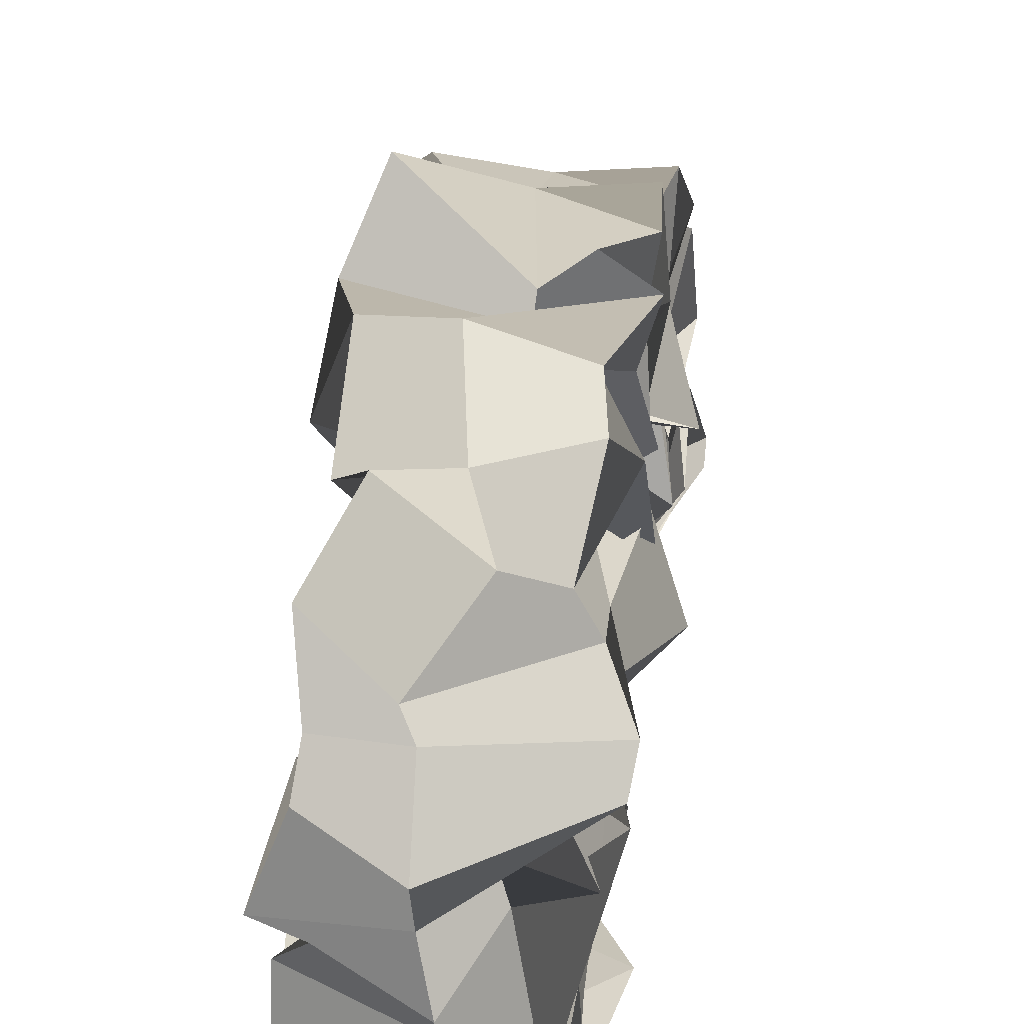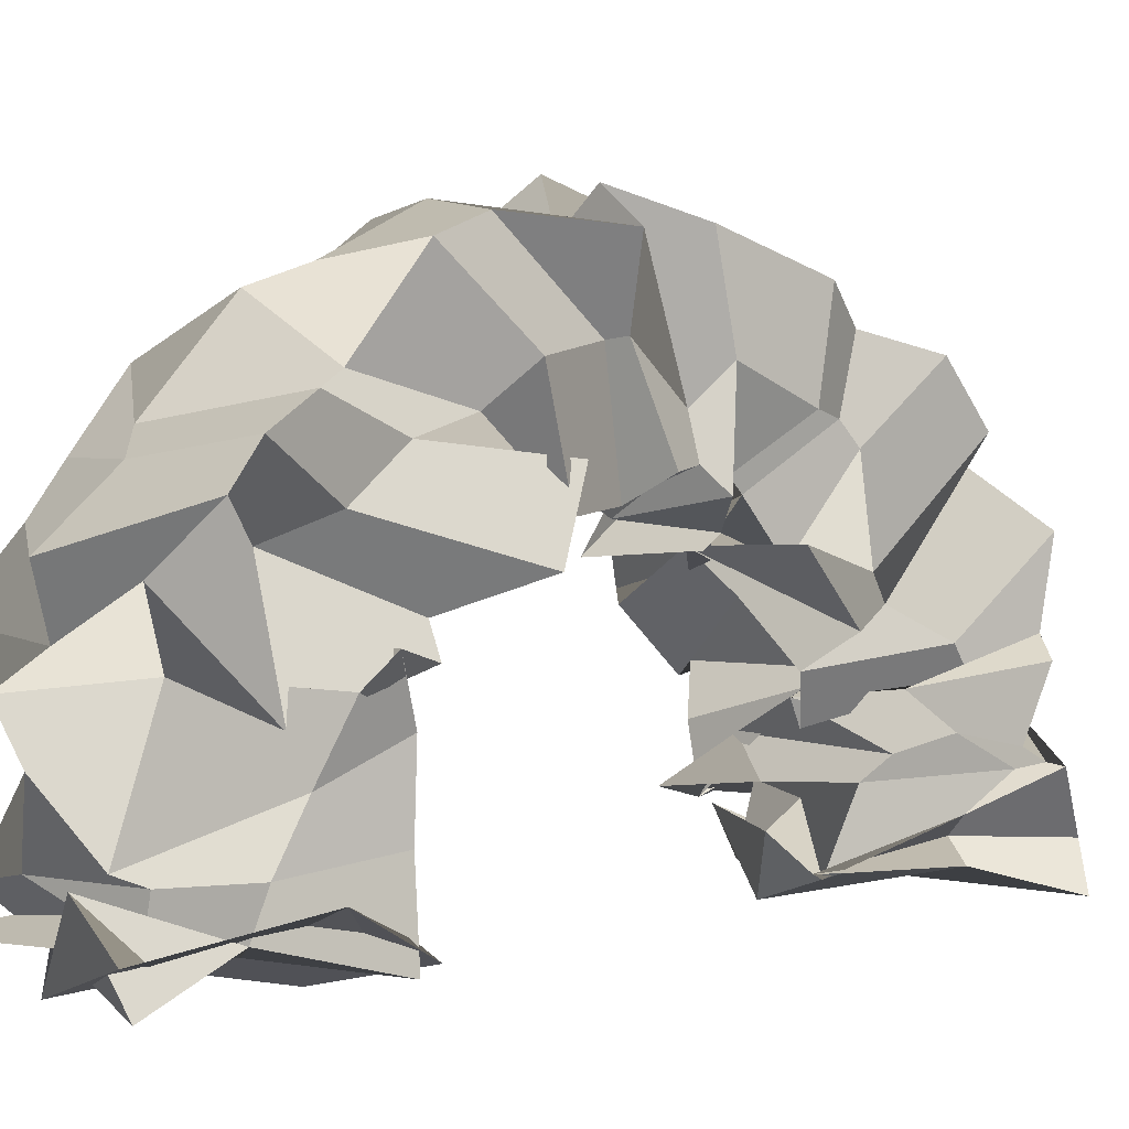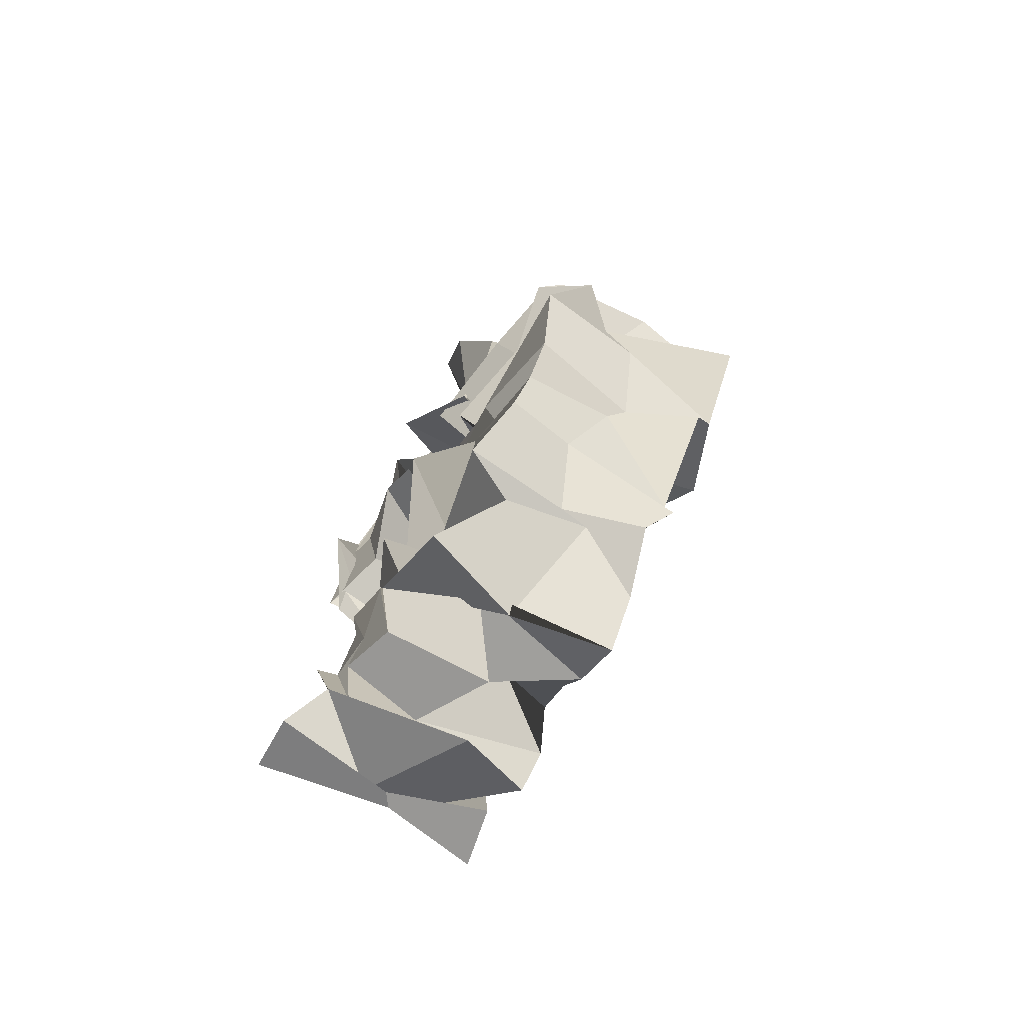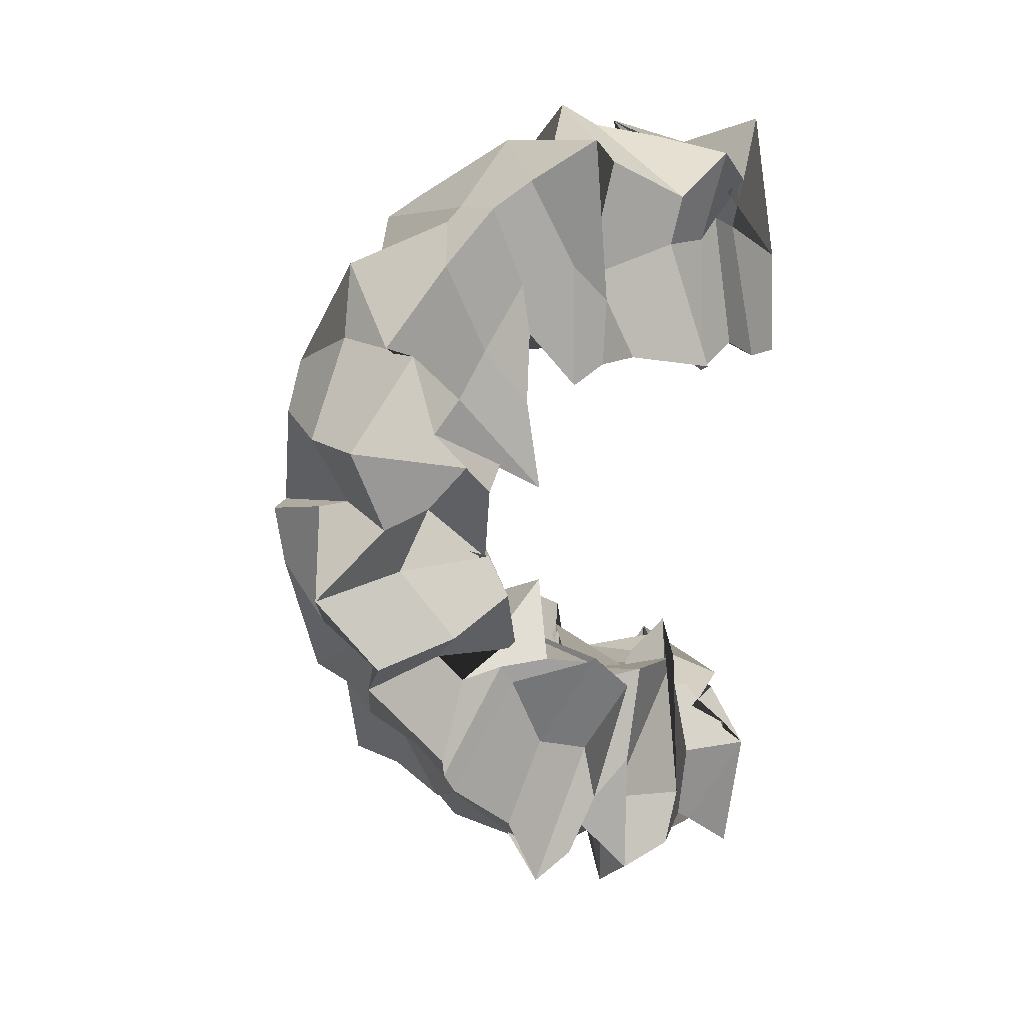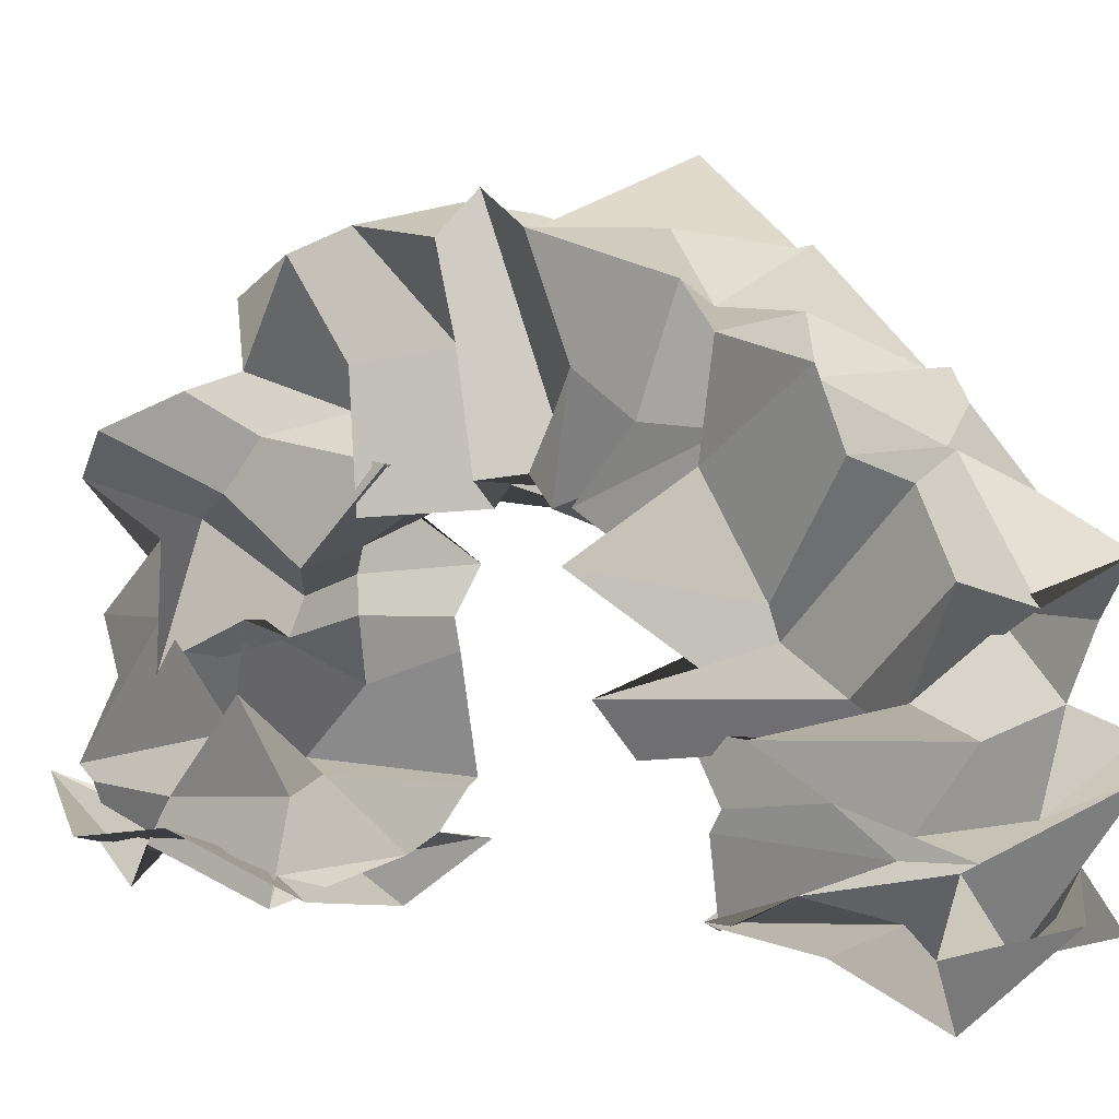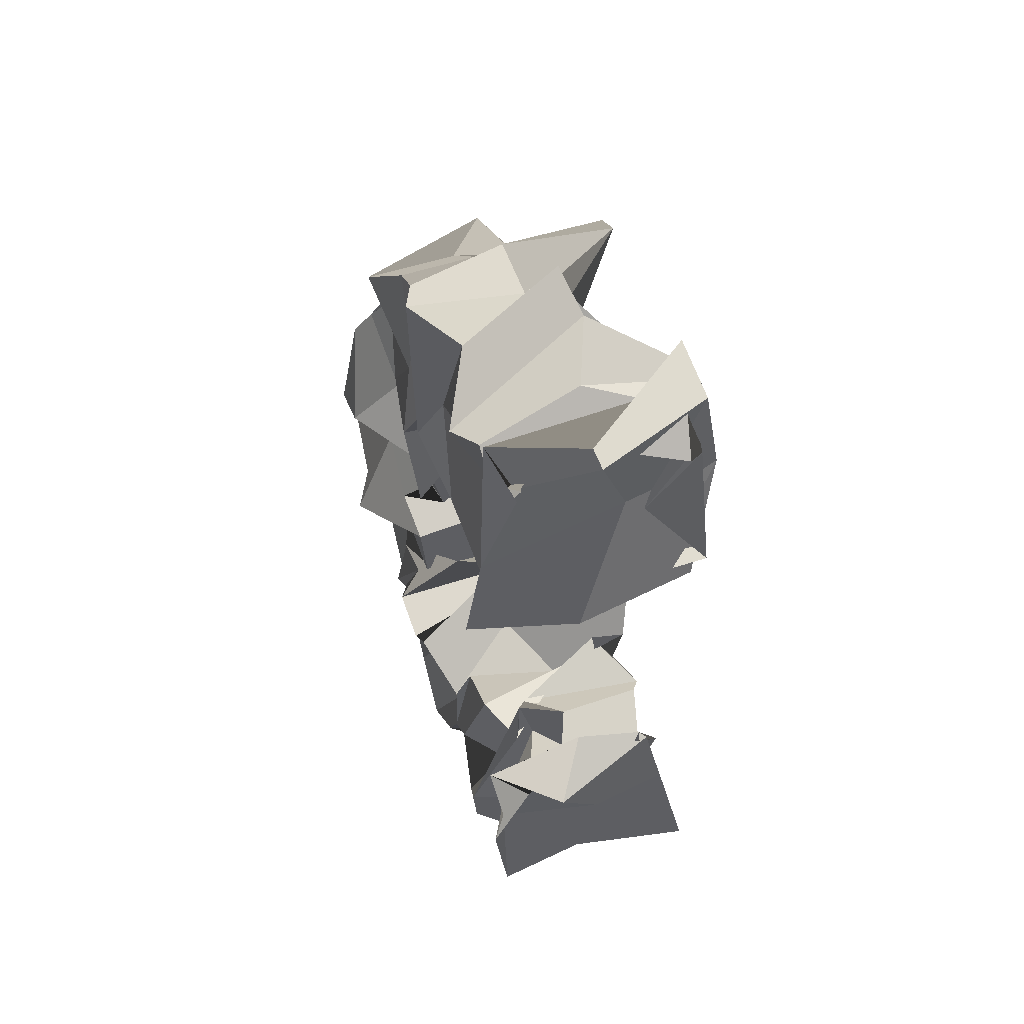
<metadata>
{"format":"obj","ext":"obj","renderer":"f3d","projection":"perspective","resolution":1024,"background":"white","views":[{"elev":38.9,"azim":8.6,"up":"+Y"},{"elev":1.1,"azim":53.0,"up":"+Y"},{"elev":-76.0,"azim":147.0,"up":"+Z"},{"elev":10.7,"azim":-119.6,"up":"+Z"},{"elev":6.4,"azim":128.4,"up":"+Y"},{"elev":52.3,"azim":-22.0,"up":"+Z"}]}
</metadata>
<code>
o Plane
v -1.144 0.4045 0.3224
v 0.8272 0.01587 0.6272
v -1.107 -0.06744 -1.635
v 1.317 -0.2925 -1.666
v -0.4278 0.7464 0.4435
v 0.685 -0.04319 0.7074
v -0.4127 0.1753 -1.448
v 1.139 0.7702 -1.576
v -0.7365 0.5125 0.803
v 1.138 0.9677 0.3747
v -1.047 1.424 -1.745
v 1.055 0.9508 -1.157
v -0.9318 1.637 0.737
v 0.998 1.199 1.223
v -1.029 2.233 -1.406
v 1.202 1.885 -1.198
v -1.388 2.097 1.14
v 1.052 1.938 0.6393
v -1.08 3.127 -0.8566
v 0.5984 3.3 -0.8536
v -1.419 2.794 1.235
v 0.7201 2.464 1.124
v -1.103 4.013 -0.09658
v 1.031 4.129 -0.3043
v -0.9841 2.967 1.293
v 0.695 3.158 1.688
v -0.9542 4.908 1.04
v 0.9912 4.685 0.8654
v -1.106 3.406 2.485
v 0.9991 3.234 2.23
v -1.068 5.598 2.187
v 0.6917 5.338 2.946
v -0.8721 3.263 3.191
v 0.7381 2.921 2.772
v -1.072 5.143 3.821
v 0.8839 5.052 4.074
v -1.107 2.721 3.236
v 0.95 3.144 3.567
v -0.76 4.535 4.942
v 0.8371 3.887 5.305
v -0.8139 2.687 5.025
v 1.609 2.457 3.97
v -0.9966 3.274 6.495
v 1.465 3.402 6.331
v -0.9751 1.77 4.632
v 1.047 1.812 4.626
v -1.334 2.104 7.265
v 0.445 2.413 6.677
v -1.176 0.3772 4.55
v 1.272 1.354 4.988
v -1.335 0.9012 6.605
v 0.9233 0.4955 7.212
v -0.9635 -0.09371 4.804
v 1.091 -0.4004 4.839
v -1.262 -0.03742 6.799
v 0.659 -0.576 6.886
v -1.637 -0.2502 4.769
v 0.9589 -0.3287 4.559
v -1.004 -0.03654 6.598
v 1.03 -0.12 7.191
v -1.129 -0.001142 -0.03304
v -0.4601 -0.3435 0.4064
v 1.089 0.01915 -0.4868
v -0.08113 -0.01232 -1.547
v -0.9492 0.4326 -0.4003
v -0.1121 0.5193 0.2349
v 1.224 0.456 -0.3278
v 0.2175 -0.009345 -1.466
v -1.03 0.4293 -1.287
v 1.334 0.2043 -1.517
v 0.7077 0.01202 0.8277
v -0.8012 -0.04241 0.3405
v -0.6137 1.313 -0.9727
v -0.4147 1.064 0.6692
v 1 1.09 -0.4591
v 0.2088 0.9949 -1.642
v 0.9835 0.7448 0.5882
v -0.6591 0.6352 1.3
v 0.899 0.79 -1.592
v -1.167 0.8899 -1.48
v -1.057 1.892 -0.7468
v 0.2321 1.606 0.2259
v 0.7112 1.51 -0.8834
v 0.3848 2.452 -1.347
v 0.9527 1.637 -1.607
v 0.6686 1.416 1.034
v -0.9234 1.147 0.7723
v -0.3742 1.807 -1.204
v -0.992 2.636 0.07877
v -0.2227 2.603 1.37
v 0.7842 2.136 0.1298
v -0.3032 3.468 -0.6353
v -1.061 2.732 -1.667
v 1.09 2.716 -1.484
v 1.251 1.658 1.445
v -1.177 1.496 0.6609
v -1.044 3.211 1.107
v -0.02369 2.809 1.435
v 1.055 3.371 0.6507
v 0.2272 3.978 0.2182
v 1.157 3.518 -0.6555
v 1.46 2.633 1.559
v -1.442 2.23 1.124
v -0.8844 3.764 -0.3923
v -0.9179 3.978 1.31
v 0.4777 2.713 1.587
v 1.127 3.669 1.15
v -0.2979 4.448 1.482
v 0.9441 4.315 0.5944
v 1.008 3.008 1.82
v -0.7406 2.509 2.034
v -1.018 3.989 0.04995
v -0.9131 4.467 2.378
v 0.3868 3.079 2.191
v 0.7846 3.66 2.172
v 0.2281 4.957 3.004
v -1.152 4.879 1.31
v 1.118 5.044 2.177
v 1.064 2.994 1.96
v -1.024 3.102 1.954
v -1.514 3.915 3.625
v 0.1079 3.192 3.138
v 0.7087 4.162 2.912
v -0.2181 5.233 3.881
v 1.22 4.967 2.944
v 1.198 3.174 2.596
v -0.6513 3.204 2.37
v -1.372 4.879 2.976
v -1.013 3.735 4.336
v -0.1187 3.11 3.774
v 0.8122 3.604 4.123
v 0.3454 4.45 5.842
v -1.017 3.2 3.539
v -1.071 4.348 4.868
v 0.9996 4.827 4.662
v 1.316 2.842 3.656
v -1.043 2.913 5.623
v 0.1419 2.461 4.655
v 0.9924 2.905 5.39
v -0.1488 3.248 6.49
v -1.172 3.977 5.876
v 1.127 3.728 5.685
v 1.217 3.26 3.451
v -1.195 2.942 4.275
v -1.338 1.954 5.428
v 0.1044 1.884 4.741
v 1.181 1.391 5.993
v -0.07605 1.96 7.11
v 1.411 2.995 6.587
v 0.8734 2.127 4.619
v -1.074 2.226 4.418
v -1.053 2.807 6.803
v -0.984 0.8195 6.034
v -0.0863 0.5949 5.526
v 0.7623 0.929 5.531
v 0.2254 1.137 7.462
v -0.9155 1.598 7.015
v 0.5585 1.761 6.579
v 1.139 1.93 5.031
v -1.149 1.451 4.717
v -0.4754 -0.1979 6.317
v -0.2129 -0.1297 4.508
v 1.086 -0.04964 6.234
v 0.4462 0.1669 7.126
v 0.909 0.4945 4.768
v -0.983 0.3444 4.484
v 1.016 0.3866 6.944
v -1.266 0.226 7.113
v -1.485 -0.326 5.9
v -0.5047 -0.6546 4.81
v 1.43 0.2129 5.662
v -0.2648 -0.4974 7.093
v 0.9654 0.4085 7.531
v 1.001 -0.1411 4.822
v -1.311 -0.1848 4.668
v -1.36 -0.1318 7.521
v 0.02151 -0.2109 4.953
v -0.2122 -0.1458 6.995
v -0.9161 -0.1407 6.225
v 0.08962 -0.3383 6.231
v -0.1189 0.4035 7.313
v -0.9914 0.3744 6.083
v 1.025 0.366 6.023
v 0.3687 -0.2415 5.87
v -1.01 2.011 5.688
v 1.346 1.654 5.513
v 0.002558 1.3 4.759
v 0.1825 0.5414 5.073
v -0.2265 2.172 5.052
v -0.08249 2.574 7.266
v -0.9069 2.135 5.798
v 0.1618 1.662 7.699
v -0.9505 3.361 4.87
v 1.07 3.393 4.889
v -0.2288 2.891 4.195
v 0.6778 2.644 5.95
v 1.2 3.996 3.832
v 0.2289 3.232 3.681
v 0.00336 4.699 5.01
v -0.3042 3.503 6.328
v 0.3221 3.637 2.481
v 0.1903 4.605 3.035
v -0.9919 4.136 3.086
v -0.8676 3.984 3.931
v -1.521 4.081 1.672
v 0.9828 4.032 1.852
v 0.1035 2.822 2.382
v 1.019 4.18 2.915
v 0.1263 2.568 1.474
v 0.0114 4.436 0.4503
v -1.032 3.721 1.009
v 0.01613 5.034 1.668
v 0.04725 2.521 1.246
v 0.04306 3.517 -0.7664
v -1.232 3.158 0.9541
v 0.7628 3.611 0.6054
v -0.902 1.941 -0.136
v 0.901 1.81 -0.5291
v -0.2175 2.186 0.8229
v 0.7649 2.394 0.2405
v 0.2871 1.465 0.532
v -0.2023 1.745 -1.608
v -1.111 1.445 -0.3071
v -0.01167 2.428 -1.495
v -0.2547 1.293 -2.214
v -1.247 0.7837 -0.8033
v 1.079 0.7737 -1.045
v 1.084 1.473 0.1971
v -1.306 -0.1666 -0.2811
v 0.5614 0.1997 -0.7881
v 0.009854 0.2863 0.7221
v 0.09564 0.2795 -1.955
v -0.02816 0.6883 0.7419
v 0.1159 -0.1186 -0.4131
f 234 64 4 63
f 233 77 10 74
f 232 69 7 68
f 231 71 6 66
f 230 70 8 67
f 229 72 5 65
f 228 85 16 83
f 227 79 12 75
f 226 78 9 73
f 225 80 11 76
f 224 93 19 92
f 223 87 13 81
f 222 88 15 84
f 221 86 14 82
f 220 101 24 99
f 219 95 18 90
f 218 94 20 91
f 217 96 17 89
f 216 109 28 107
f 215 103 21 97
f 214 104 23 100
f 213 102 22 98
f 212 117 31 116
f 211 111 25 105
f 210 112 27 108
f 209 110 26 106
f 208 125 36 123
f 207 119 30 114
f 206 118 32 115
f 205 120 29 113
f 204 133 37 129
f 203 127 33 121
f 202 128 35 124
f 201 126 34 122
f 200 141 43 140
f 199 134 39 132
f 198 136 38 130
f 197 135 40 131
f 196 149 48 147
f 195 143 42 138
f 194 142 44 139
f 193 144 41 137
f 192 157 51 156
f 191 151 45 145
f 190 152 47 148
f 189 150 46 146
f 188 165 54 162
f 187 159 50 154
f 186 158 52 155
f 185 160 49 153
f 184 173 60 171
f 183 167 56 163
f 182 166 53 161
f 181 168 55 164
f 180 171 60 172
f 179 175 57 169
f 178 176 59 172
f 177 174 58 170
f 175 177 170 57
f 53 162 177 175
f 162 54 174 177
f 173 178 172 60
f 56 164 178 173
f 164 55 176 178
f 176 179 169 59
f 55 161 179 176
f 161 53 175 179
f 169 180 172 59
f 57 170 180 169
f 170 58 171 180
f 167 181 164 56
f 52 156 181 167
f 156 51 168 181
f 168 182 161 55
f 51 153 182 168
f 153 49 166 182
f 165 183 163 54
f 50 155 183 165
f 155 52 167 183
f 174 184 171 58
f 54 163 184 174
f 163 56 173 184
f 157 185 153 51
f 47 145 185 157
f 145 45 160 185
f 159 186 155 50
f 46 147 186 159
f 147 48 158 186
f 160 187 154 49
f 45 146 187 160
f 146 46 159 187
f 166 188 162 53
f 49 154 188 166
f 154 50 165 188
f 151 189 146 45
f 41 138 189 151
f 138 42 150 189
f 149 190 148 48
f 44 140 190 149
f 140 43 152 190
f 152 191 145 47
f 43 137 191 152
f 137 41 151 191
f 158 192 156 52
f 48 148 192 158
f 148 47 157 192
f 141 193 137 43
f 39 129 193 141
f 129 37 144 193
f 143 194 139 42
f 38 131 194 143
f 131 40 142 194
f 144 195 138 41
f 37 130 195 144
f 130 38 143 195
f 150 196 147 46
f 42 139 196 150
f 139 44 149 196
f 136 197 131 38
f 34 123 197 136
f 123 36 135 197
f 133 198 130 37
f 33 122 198 133
f 122 34 136 198
f 135 199 132 40
f 36 124 199 135
f 124 35 134 199
f 142 200 140 44
f 40 132 200 142
f 132 39 141 200
f 127 201 122 33
f 29 114 201 127
f 114 30 126 201
f 125 202 124 36
f 32 116 202 125
f 116 31 128 202
f 128 203 121 35
f 31 113 203 128
f 113 29 127 203
f 134 204 129 39
f 35 121 204 134
f 121 33 133 204
f 117 205 113 31
f 27 105 205 117
f 105 25 120 205
f 119 206 115 30
f 26 107 206 119
f 107 28 118 206
f 120 207 114 29
f 25 106 207 120
f 106 26 119 207
f 126 208 123 34
f 30 115 208 126
f 115 32 125 208
f 111 209 106 25
f 21 98 209 111
f 98 22 110 209
f 109 210 108 28
f 24 100 210 109
f 100 23 112 210
f 112 211 105 27
f 23 97 211 112
f 97 21 111 211
f 118 212 116 32
f 28 108 212 118
f 108 27 117 212
f 103 213 98 21
f 17 90 213 103
f 90 18 102 213
f 101 214 100 24
f 20 92 214 101
f 92 19 104 214
f 104 215 97 23
f 19 89 215 104
f 89 17 103 215
f 110 216 107 26
f 22 99 216 110
f 99 24 109 216
f 93 217 89 19
f 15 81 217 93
f 81 13 96 217
f 95 218 91 18
f 14 83 218 95
f 83 16 94 218
f 96 219 90 17
f 13 82 219 96
f 82 14 95 219
f 102 220 99 22
f 18 91 220 102
f 91 20 101 220
f 87 221 82 13
f 9 74 221 87
f 74 10 86 221
f 85 222 84 16
f 12 76 222 85
f 76 11 88 222
f 88 223 81 15
f 11 73 223 88
f 73 9 87 223
f 94 224 92 20
f 16 84 224 94
f 84 15 93 224
f 79 225 76 12
f 8 68 225 79
f 68 7 80 225
f 80 226 73 11
f 7 65 226 80
f 65 5 78 226
f 77 227 75 10
f 6 67 227 77
f 67 8 79 227
f 86 228 83 14
f 10 75 228 86
f 75 12 85 228
f 69 229 65 7
f 3 61 229 69
f 61 1 72 229
f 71 230 67 6
f 2 63 230 71
f 63 4 70 230
f 72 231 66 5
f 1 62 231 72
f 62 2 71 231
f 70 232 68 8
f 4 64 232 70
f 64 3 69 232
f 78 233 74 9
f 5 66 233 78
f 66 6 77 233
f 62 234 63 2
f 1 61 234 62
f 61 3 64 234

</code>
